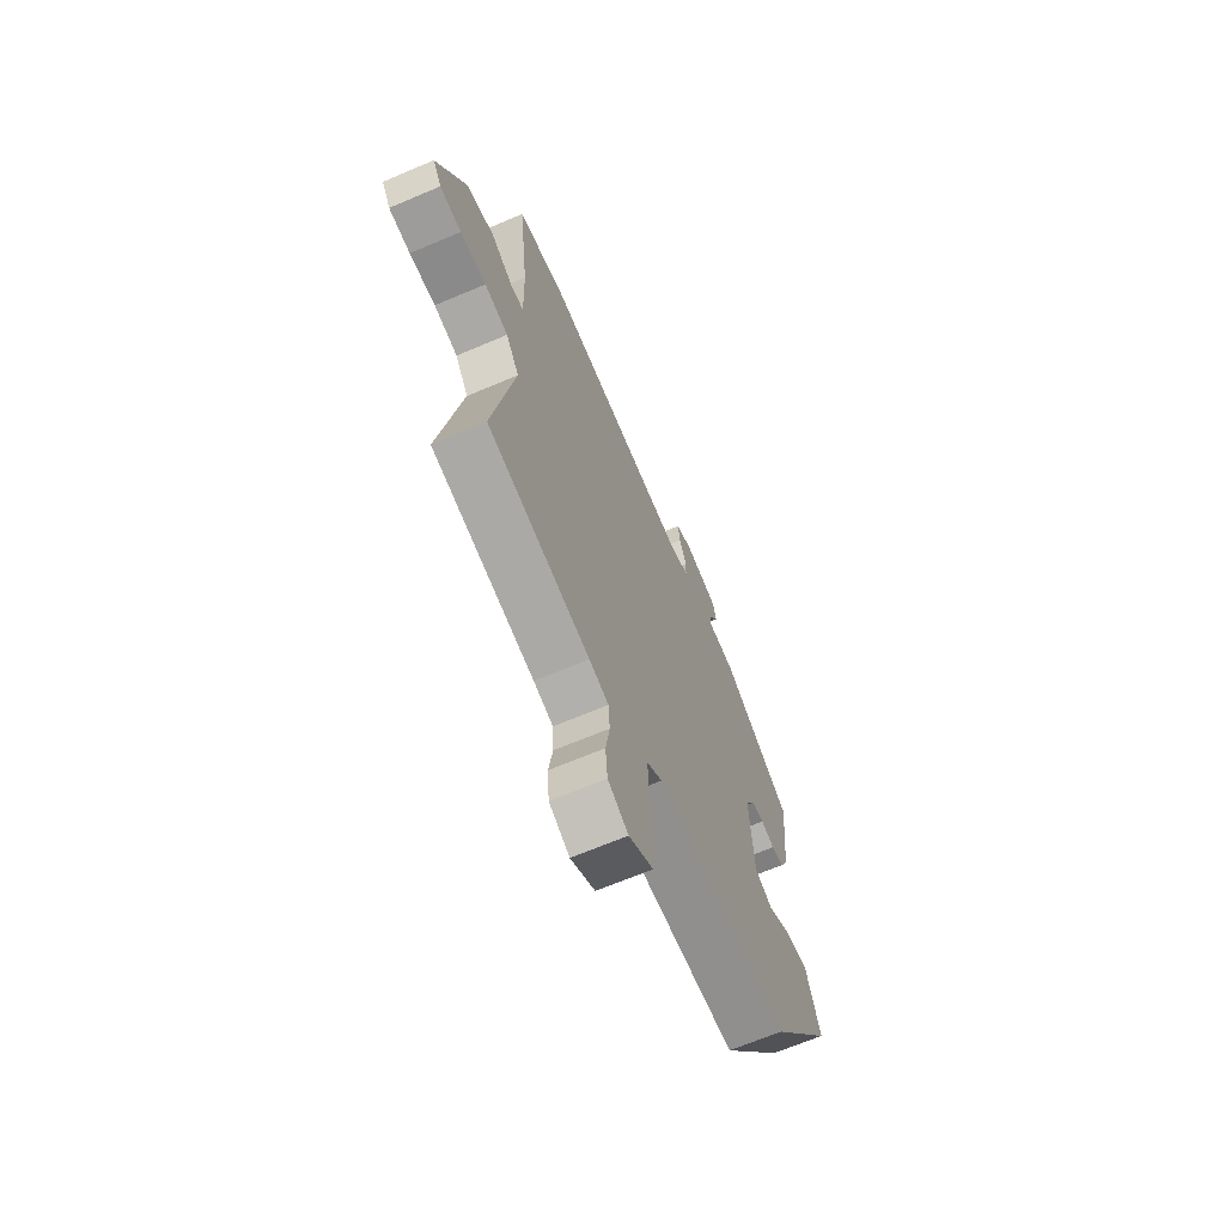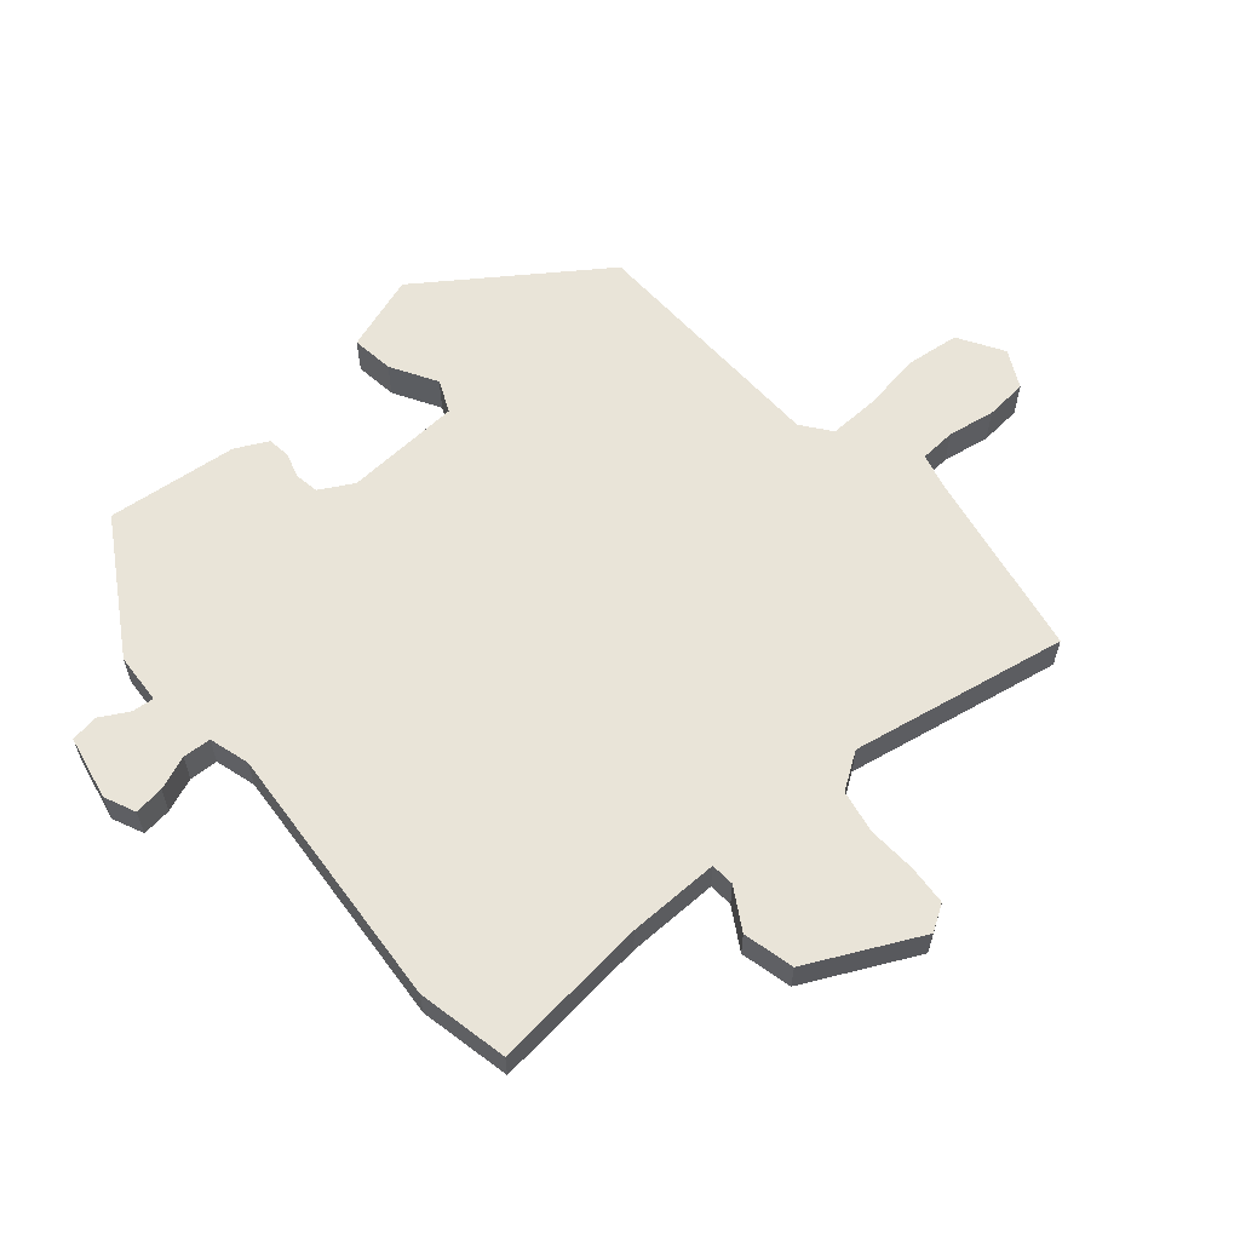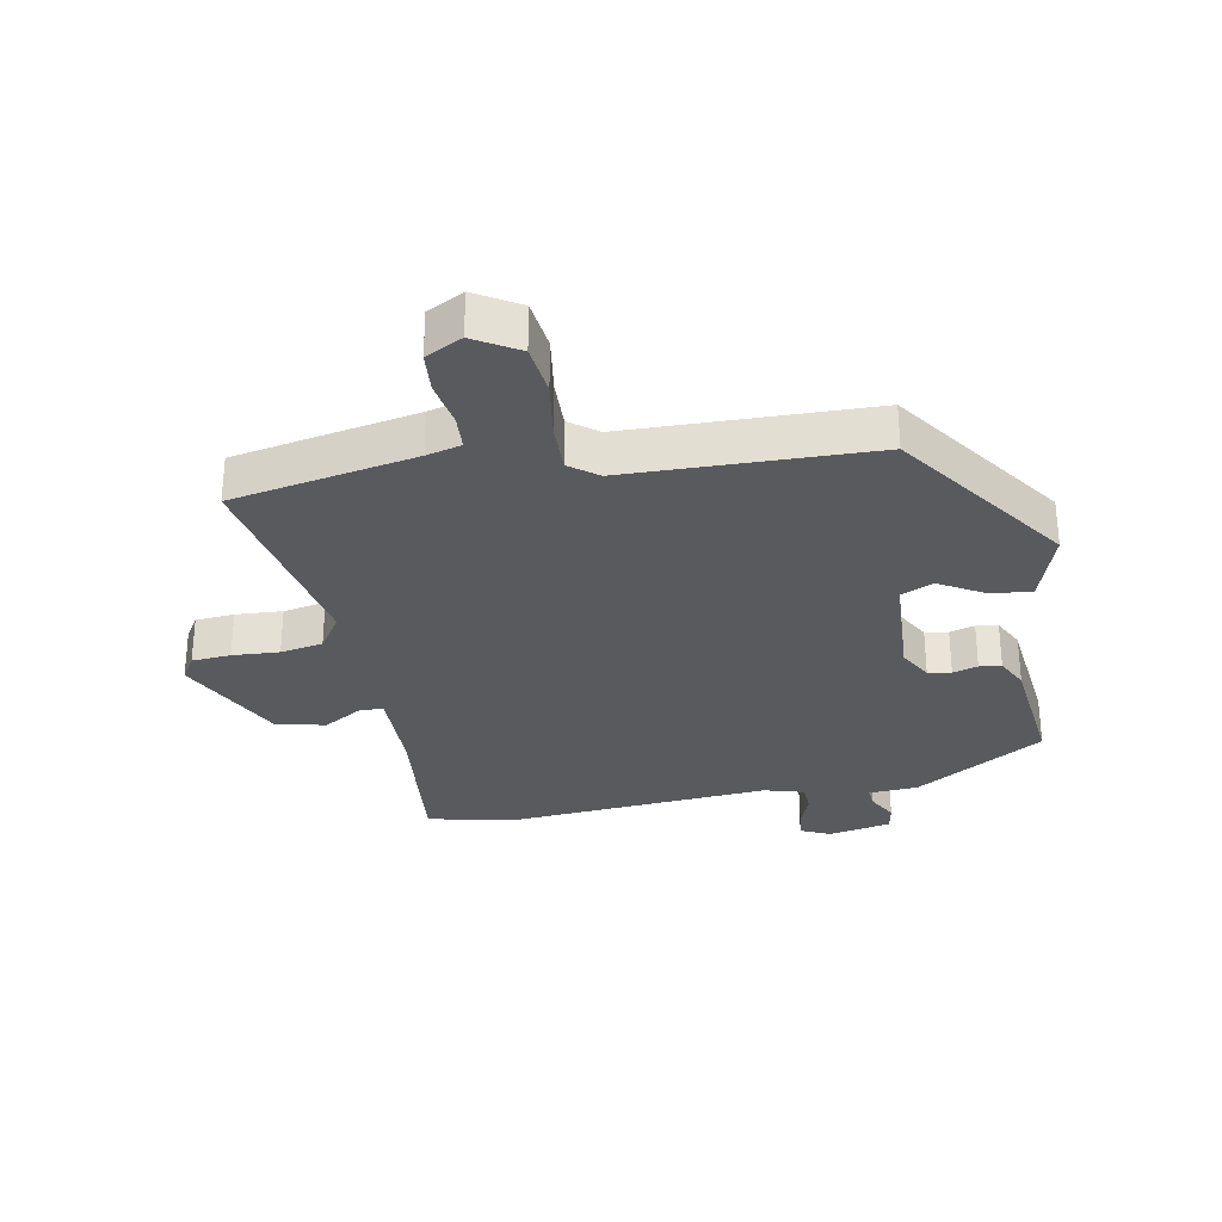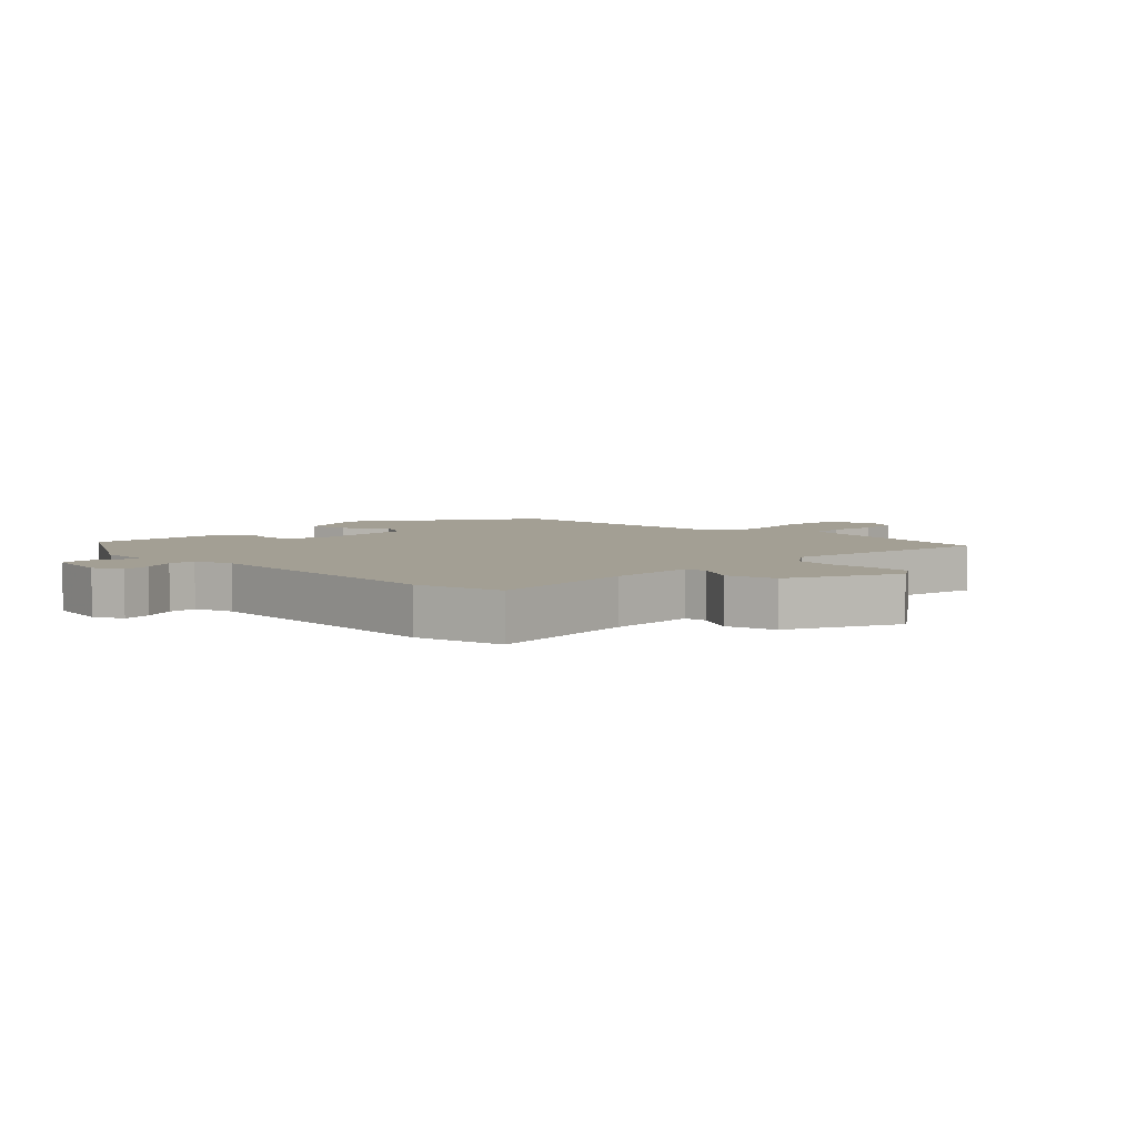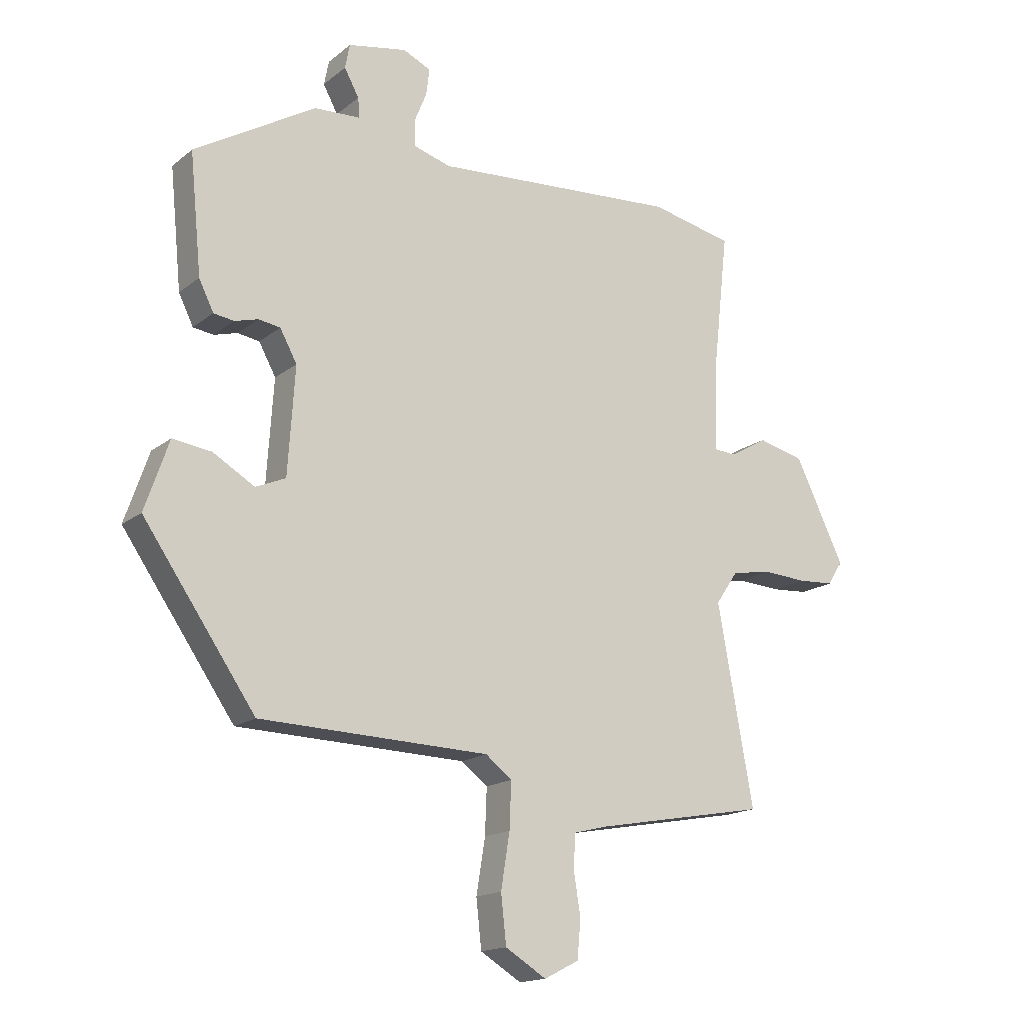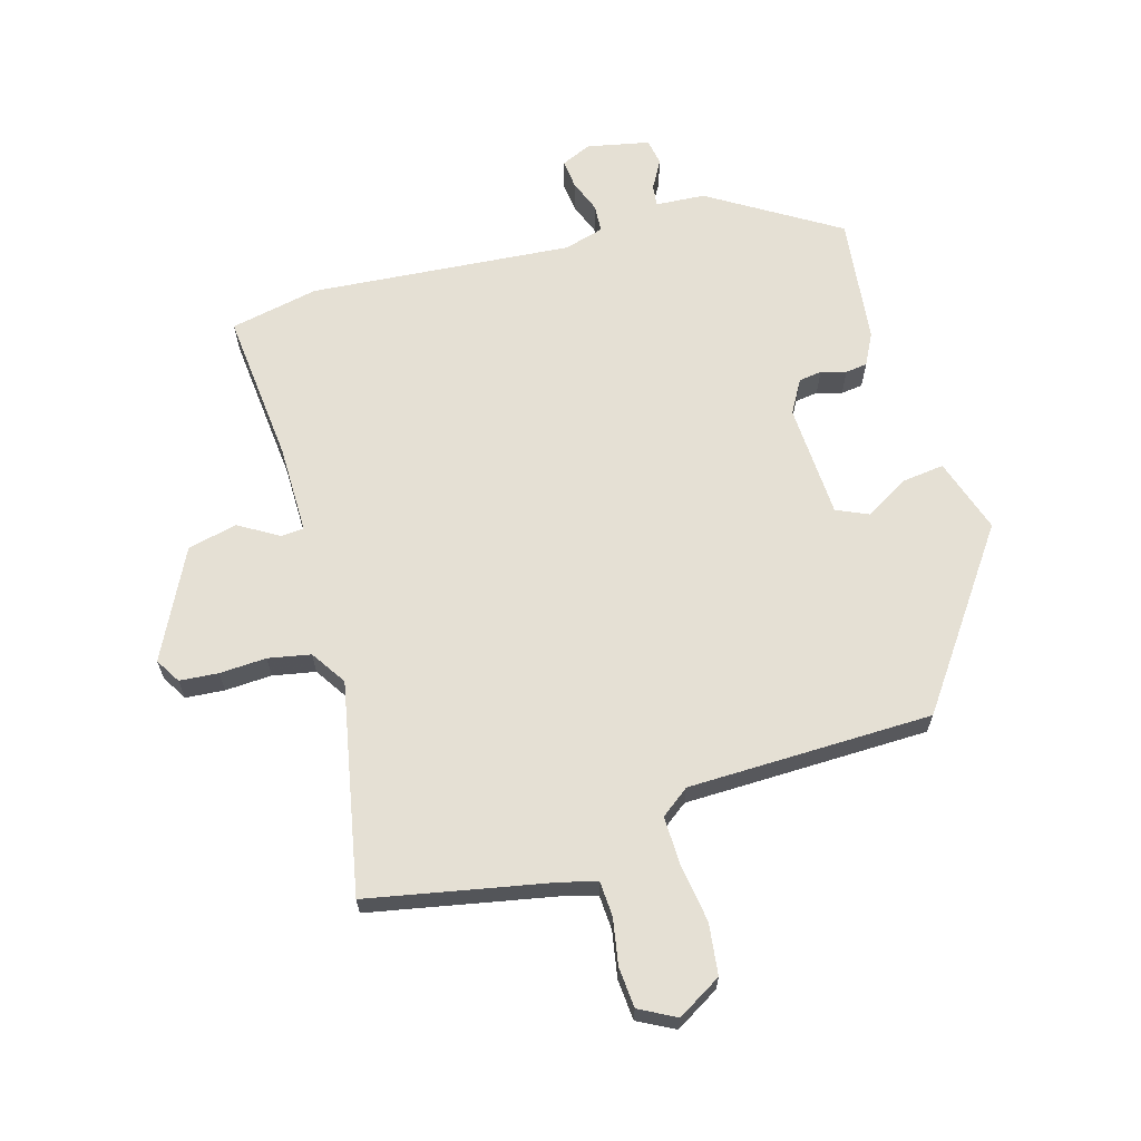
<metadata>
{"format":"obj","ext":"obj","renderer":"f3d","projection":"perspective","resolution":1024,"background":"white","views":[{"elev":-67.0,"azim":113.1,"up":"+Z"},{"elev":60.7,"azim":49.8,"up":"+Y"},{"elev":-30.6,"azim":-168.8,"up":"+Y"},{"elev":5.3,"azim":44.1,"up":"+Y"},{"elev":-16.3,"azim":-32.8,"up":"+Z"},{"elev":65.4,"azim":164.8,"up":"+Y"}]}
</metadata>
<code>
v -0.49 0.07 0.413
v -0.283 0.07 0.536
v -0.204 0.07 0.54
v -0.207 0.07 0.574
v -0.232 0.07 0.62
v -0.224 0.07 0.662
v -0.124 0.07 0.681
v -0.076 0.07 0.659
v -0.082 0.07 0.613
v -0.103 0.07 0.561
v -0.101 0.07 0.517
v -0.038 0.07 0.498
v 0.382 0.07 0.526
v 0.523 0.07 0.495
v 0.496 0.07 0.252
v 0.493 0.07 0.11
v 0.53 0.07 0.107
v 0.594 0.07 0.144
v 0.673 0.07 0.124
v 0.757 0.07 -0.05
v 0.732 0.07 -0.09
v 0.67 0.07 -0.094
v 0.595 0.07 -0.089
v 0.527 0.07 -0.101
v 0.489 0.07 -0.157
v 0.55 0.07 -0.495
v 0.256 0.07 -0.548
v 0.2 0.07 -0.562
v 0.196 0.07 -0.618
v 0.208 0.07 -0.692
v 0.202 0.07 -0.757
v 0.143 0.07 -0.787
v 0.073 0.07 -0.744
v 0.064 0.07 -0.662
v 0.079 0.07 -0.569
v 0.082 0.07 -0.491
v 0.037 0.07 -0.456
v -0.354 0.07 -0.443
v -0.545 0.07 -0.166
v -0.504 0.07 -0.047
v -0.438 0.07 -0.056
v -0.367 0.07 -0.098
v -0.316 0.07 -0.076
v -0.304 0.07 0.106
v -0.333 0.07 0.159
v -0.37 0.07 0.165
v -0.41 0.07 0.154
v -0.445 0.07 0.159
v -0.47 0.07 0.21
v -0.49 0 0.413
v -0.283 0 0.536
v -0.204 0 0.54
v -0.207 0 0.574
v -0.232 0 0.62
v -0.224 0 0.662
v -0.124 0 0.681
v -0.076 0 0.659
v -0.082 0 0.613
v -0.103 0 0.561
v -0.101 0 0.517
v -0.038 0 0.498
v 0.382 0 0.526
v 0.523 0 0.495
v 0.496 0 0.252
v 0.493 0 0.11
v 0.53 0 0.107
v 0.594 0 0.144
v 0.673 0 0.124
v 0.757 0 -0.05
v 0.732 0 -0.09
v 0.67 0 -0.094
v 0.595 0 -0.089
v 0.527 0 -0.101
v 0.489 0 -0.157
v 0.55 0 -0.495
v 0.256 0 -0.548
v 0.2 0 -0.562
v 0.196 0 -0.618
v 0.208 0 -0.692
v 0.202 0 -0.757
v 0.143 0 -0.787
v 0.073 0 -0.744
v 0.064 0 -0.662
v 0.079 0 -0.569
v 0.082 0 -0.491
v 0.037 0 -0.456
v -0.354 0 -0.443
v -0.545 0 -0.166
v -0.504 0 -0.047
v -0.438 0 -0.056
v -0.367 0 -0.098
v -0.316 0 -0.076
v -0.304 0 0.106
v -0.333 0 0.159
v -0.37 0 0.165
v -0.41 0 0.154
v -0.445 0 0.159
v -0.47 0 0.21
f 46 47 48 49
f 45 46 49 1
f 39 40 41 42
f 37 38 39 42
f 36 37 42 43
f 32 33 34 35
f 32 35 36
f 29 30 31 32
f 28 29 32 36
f 27 28 36 43
f 25 26 27 43
f 20 21 22 23
f 20 23 24
f 17 18 19 20
f 16 17 20 24
f 12 13 14 15
f 11 12 15 16
f 7 8 9 10
f 7 10 11
f 4 5 6 7
f 3 4 7 11
f 45 1 2 3
f 44 45 3 11
f 24 25 43 44
f 11 16 24 44
f 98 97 96 95
f 50 98 95 94
f 91 90 89 88
f 91 88 87 86
f 92 91 86 85
f 84 83 82 81
f 85 84 81
f 81 80 79 78
f 85 81 78 77
f 92 85 77 76
f 92 76 75 74
f 72 71 70 69
f 73 72 69
f 69 68 67 66
f 73 69 66 65
f 64 63 62 61
f 65 64 61 60
f 59 58 57 56
f 60 59 56
f 56 55 54 53
f 60 56 53 52
f 52 51 50 94
f 60 52 94 93
f 93 92 74 73
f 93 73 65 60
f 1 50 51 2
f 2 51 52 3
f 3 52 53 4
f 4 53 54 5
f 5 54 55 6
f 6 55 56 7
f 7 56 57 8
f 8 57 58 9
f 9 58 59 10
f 10 59 60 11
f 11 60 61 12
f 12 61 62 13
f 13 62 63 14
f 14 63 64 15
f 15 64 65 16
f 16 65 66 17
f 17 66 67 18
f 18 67 68 19
f 19 68 69 20
f 20 69 70 21
f 21 70 71 22
f 22 71 72 23
f 23 72 73 24
f 24 73 74 25
f 25 74 75 26
f 26 75 76 27
f 27 76 77 28
f 28 77 78 29
f 29 78 79 30
f 30 79 80 31
f 31 80 81 32
f 32 81 82 33
f 33 82 83 34
f 34 83 84 35
f 35 84 85 36
f 36 85 86 37
f 37 86 87 38
f 38 87 88 39
f 39 88 89 40
f 40 89 90 41
f 41 90 91 42
f 42 91 92 43
f 43 92 93 44
f 44 93 94 45
f 45 94 95 46
f 46 95 96 47
f 47 96 97 48
f 48 97 98 49
f 49 98 50 1

</code>
